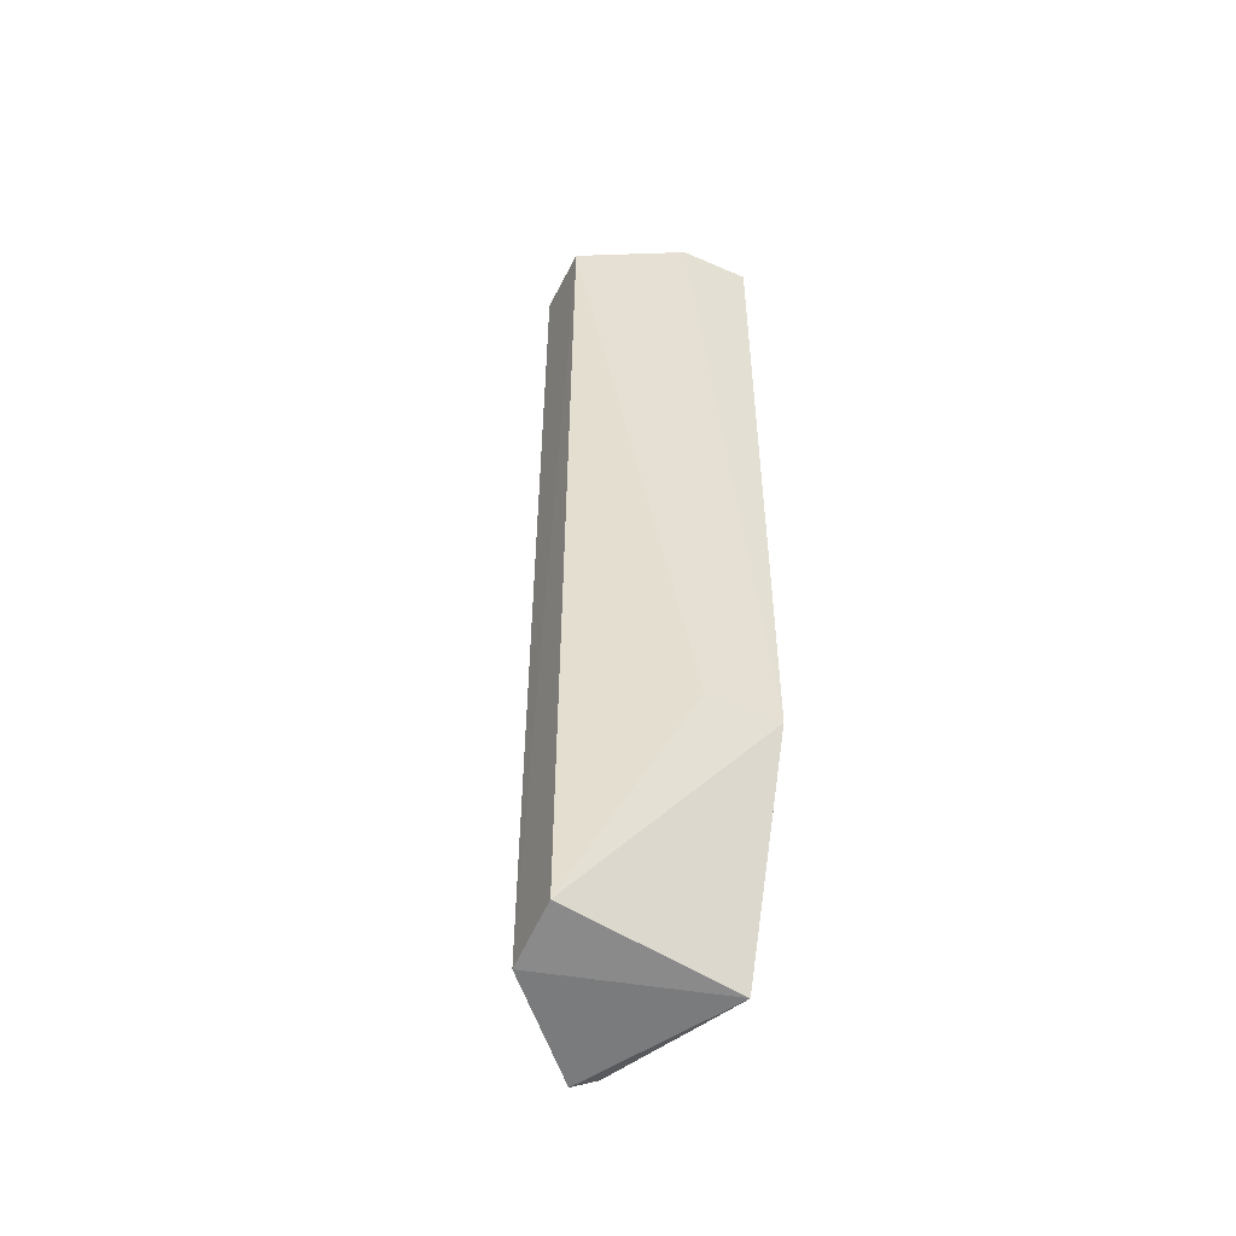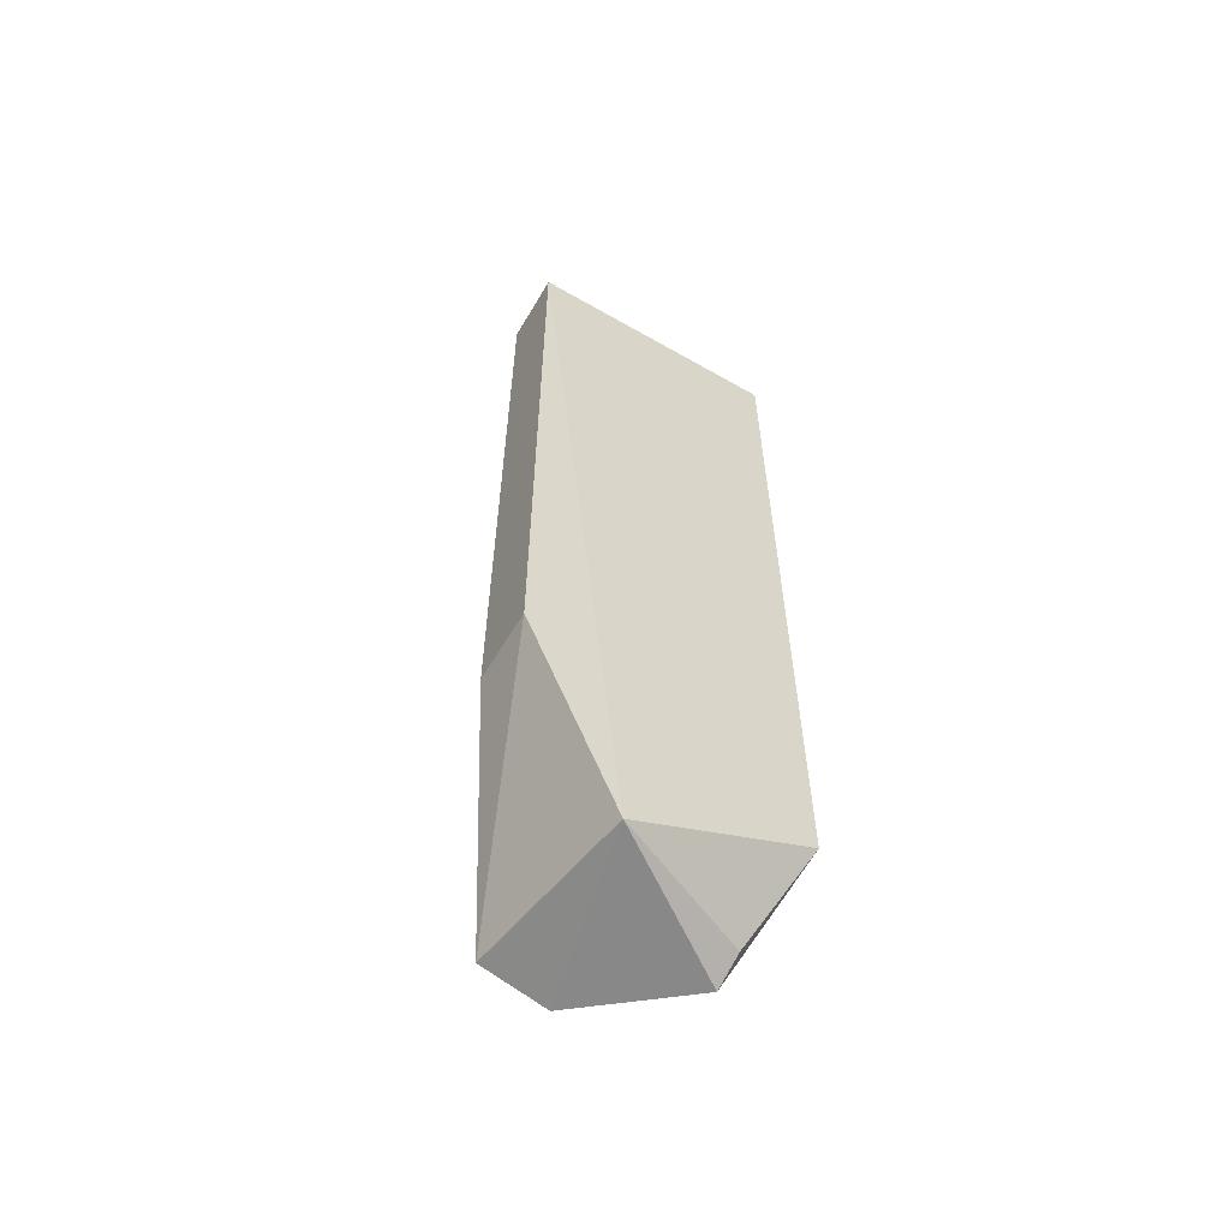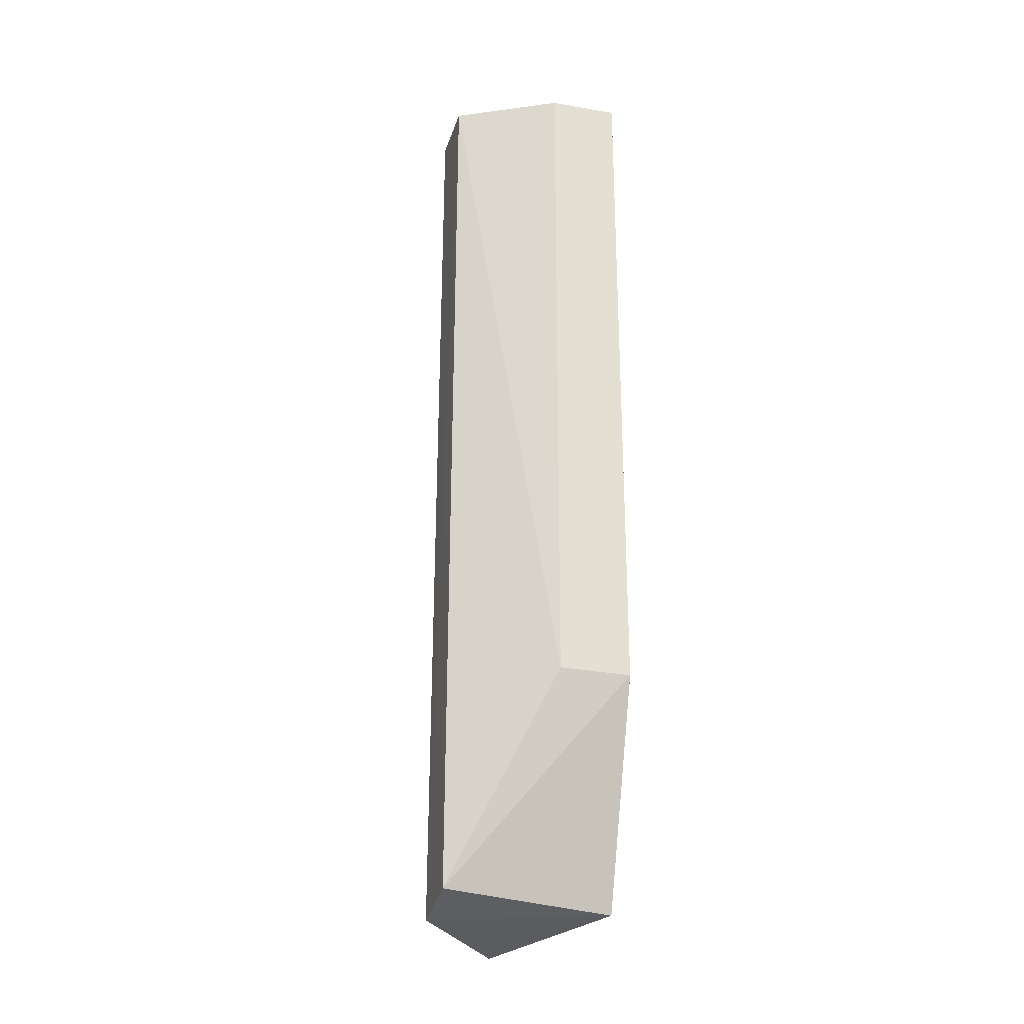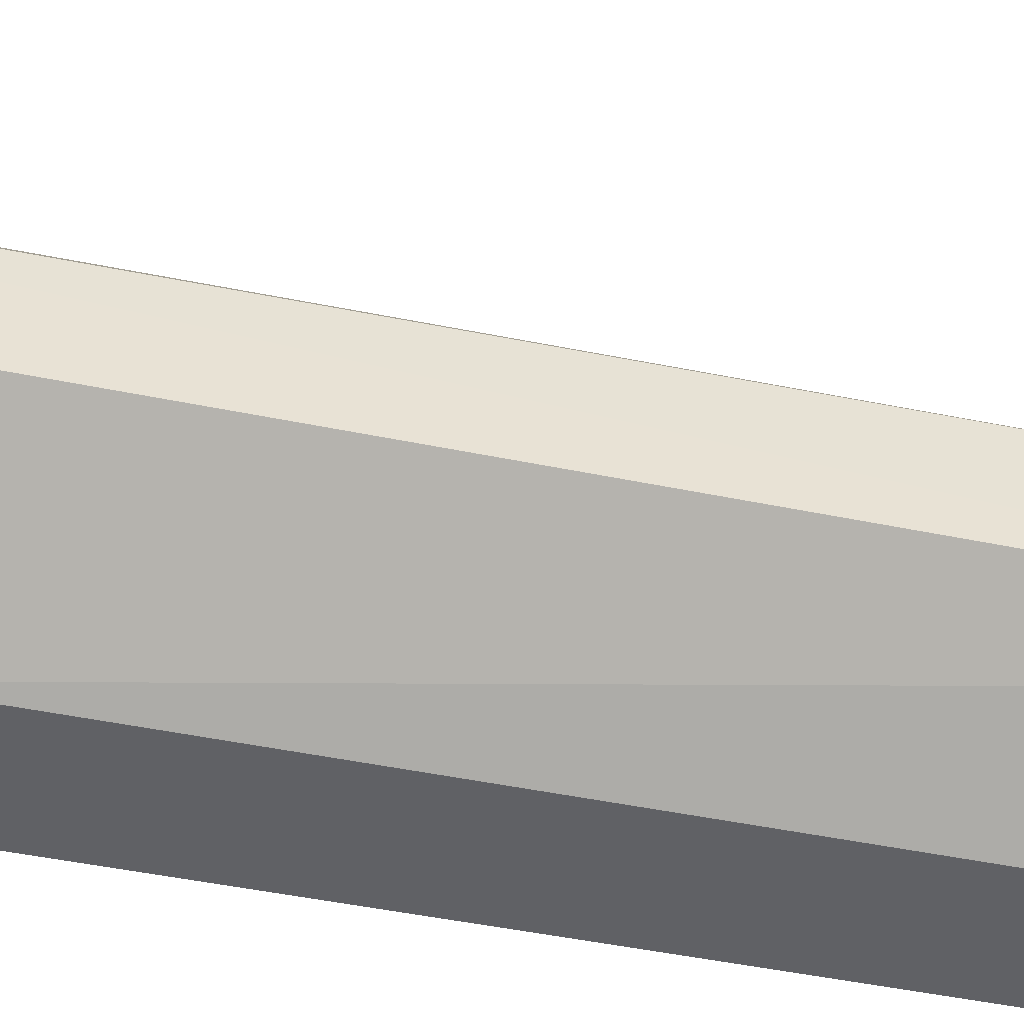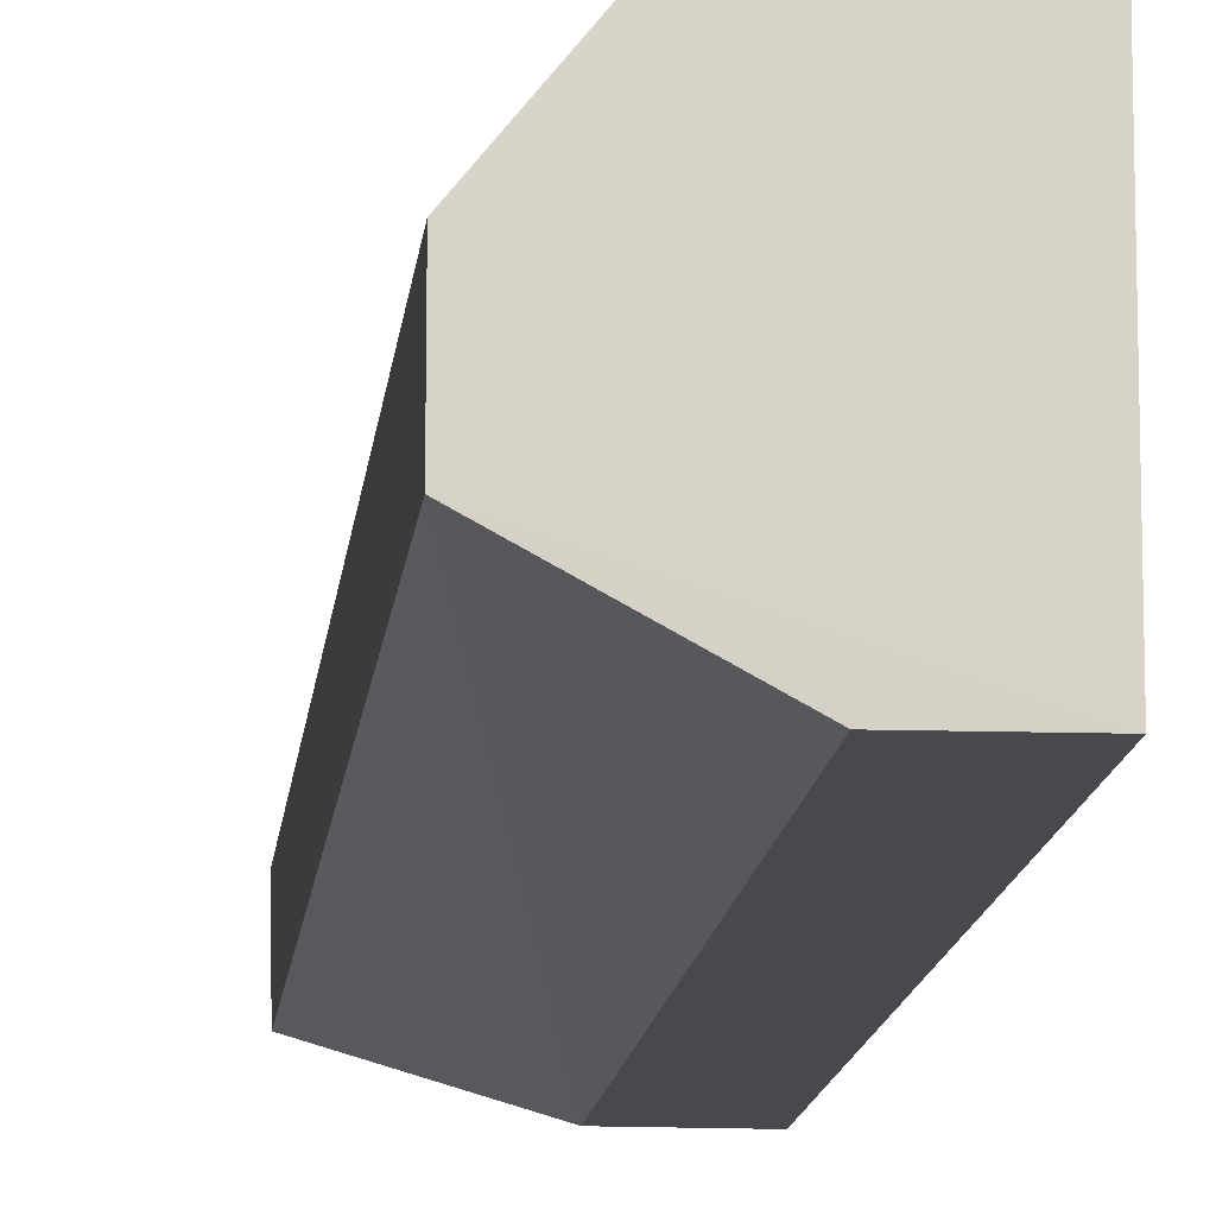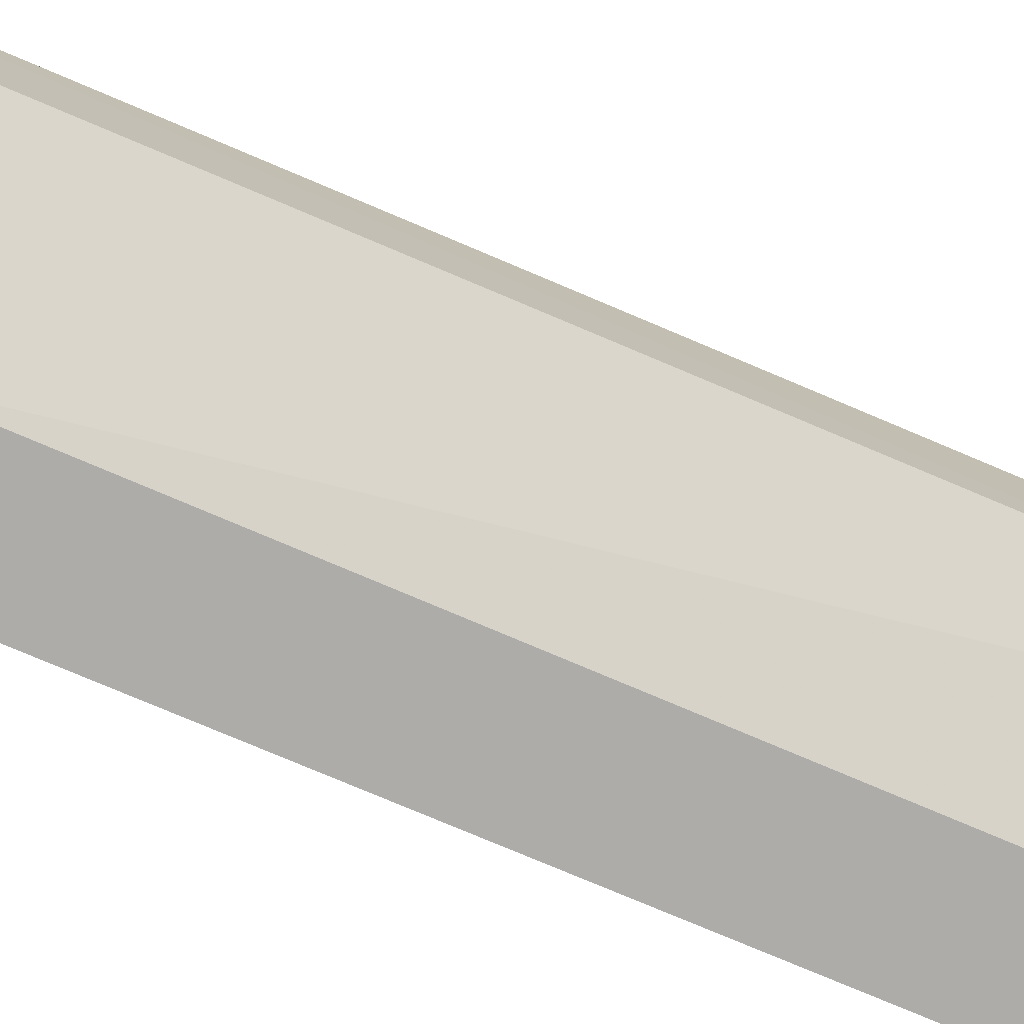
<metadata>
{"format":"obj","ext":"obj","renderer":"f3d","projection":"perspective","resolution":1024,"background":"white","views":[{"elev":-50.6,"azim":-25.8,"up":"+Z"},{"elev":-59.4,"azim":59.6,"up":"+Z"},{"elev":-26.5,"azim":-15.8,"up":"+Z"},{"elev":-48.5,"azim":-102.5,"up":"+Y"},{"elev":-12.5,"azim":-5.3,"up":"+Y"},{"elev":-76.8,"azim":-112.9,"up":"+Y"}]}
</metadata>
<code>
v 0.0471 -0.02865 0.1044
v 0.04712 -0.05531 0.1044
v 0.04757 -0.04647 0.01124
v 0.03865 -0.0331 0.00925
v 0.02984 -0.04982 0.1045
v 0.04731 -0.02865 0.01998
v 0.02985 -0.04298 0.1045
v 0.03987 -0.05531 0.03341
v 0.04147 -0.03275 0.01115
v 0.04085 -0.0285 0.02005
v 0.0297 -0.04236 0.01058
v 0.04715 -0.05532 0.03332
v 0.04003 -0.05532 0.1043
v 0.04146 -0.02864 0.1044
v 0.02977 -0.04891 0.01215
f 1 2 3
f 6 1 3
f 7 5 2
f 7 2 1
f 9 6 3
f 9 3 4
f 9 4 6
f 10 6 4
f 10 1 6
f 11 5 7
f 11 4 3
f 11 10 4
f 11 7 10
f 12 3 2
f 13 2 5
f 13 5 8
f 13 12 2
f 13 8 12
f 14 10 7
f 14 7 1
f 14 1 10
f 15 8 5
f 15 5 11
f 15 11 3
f 15 12 8
f 15 3 12

</code>
